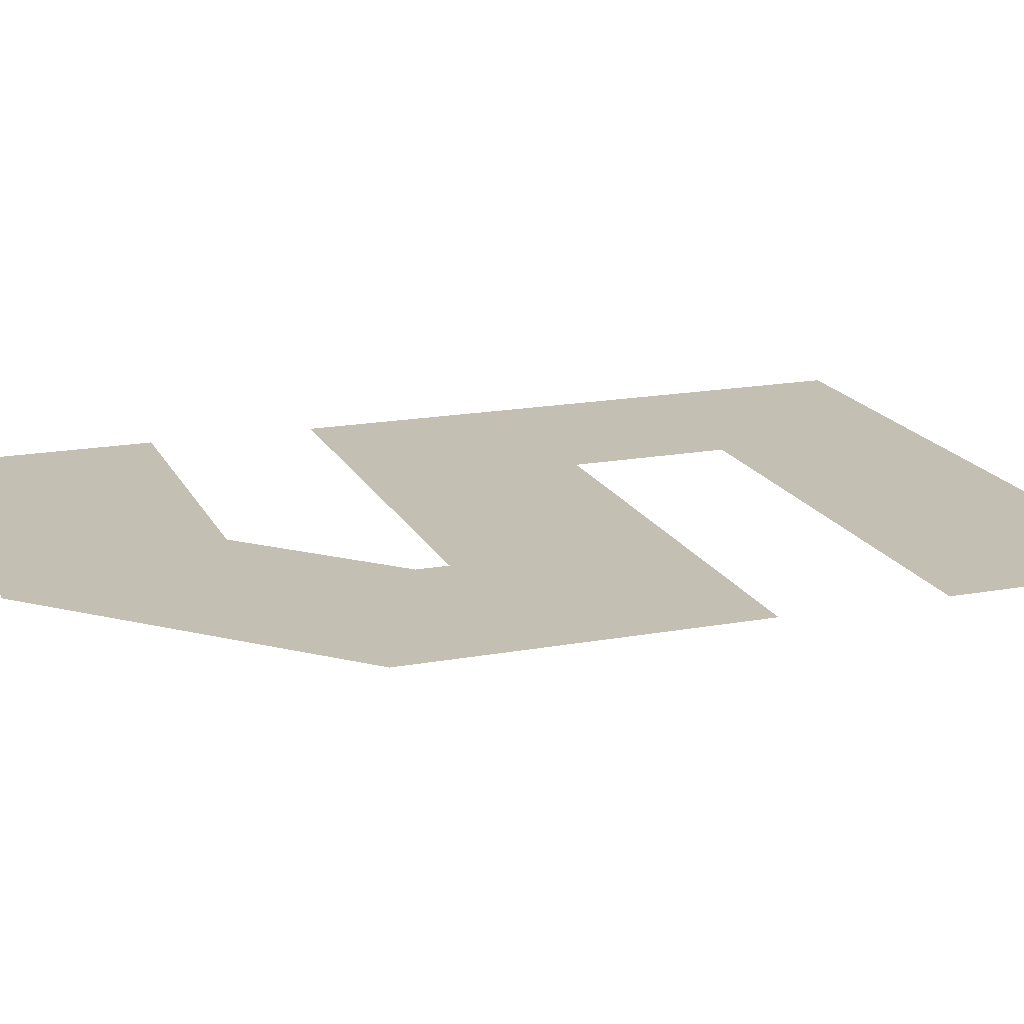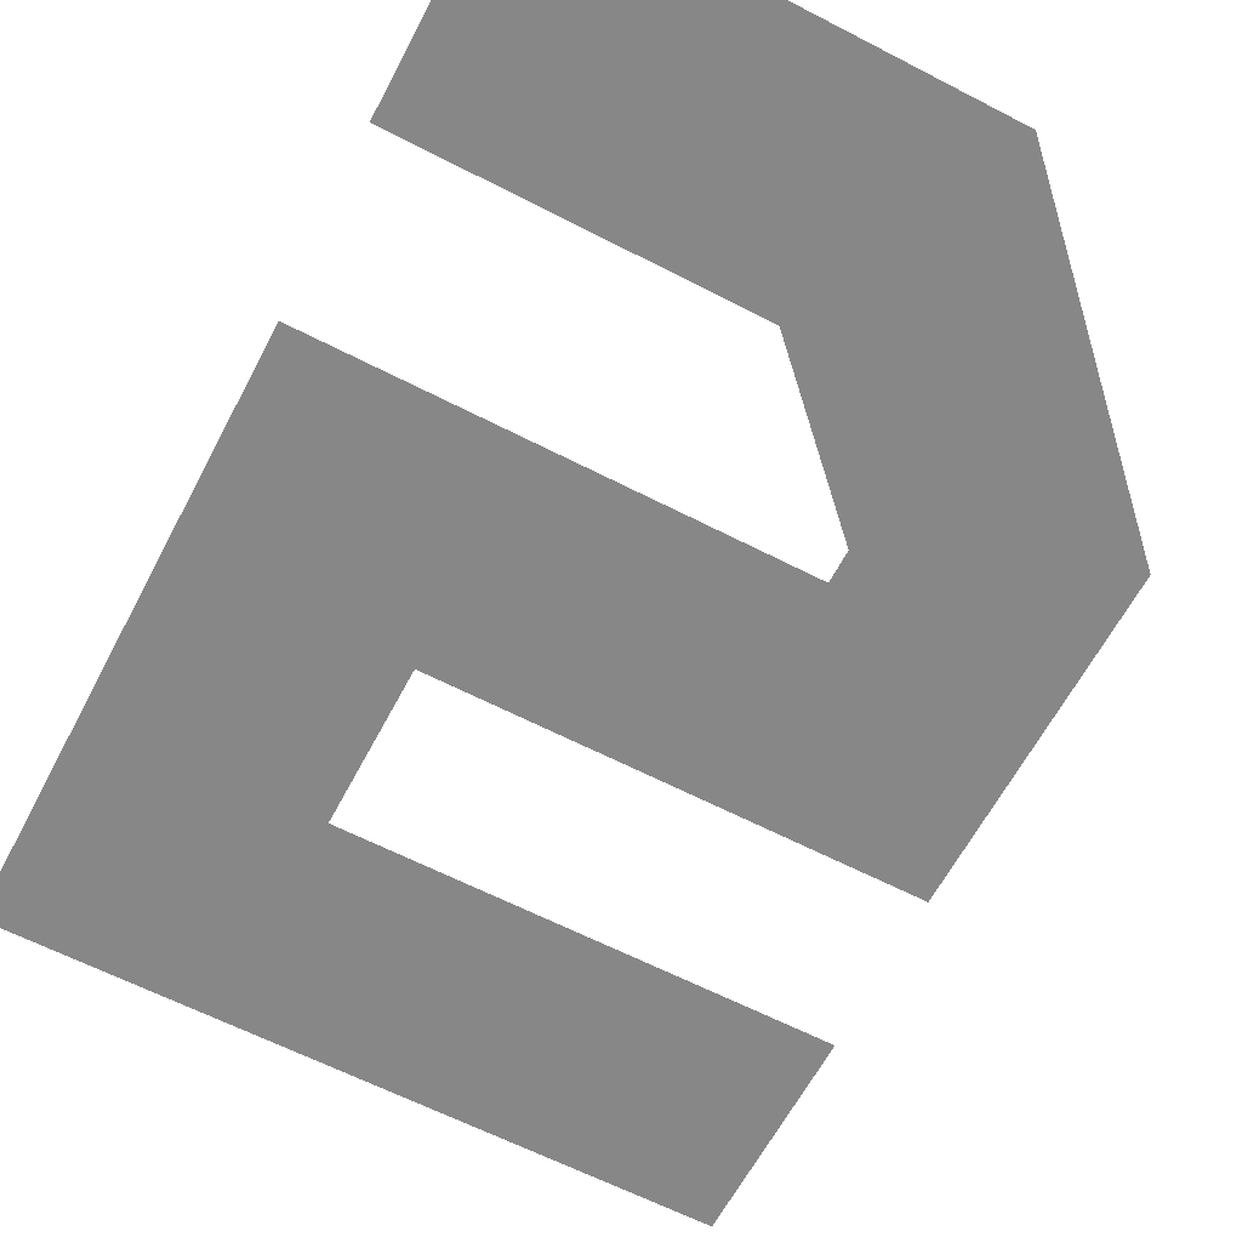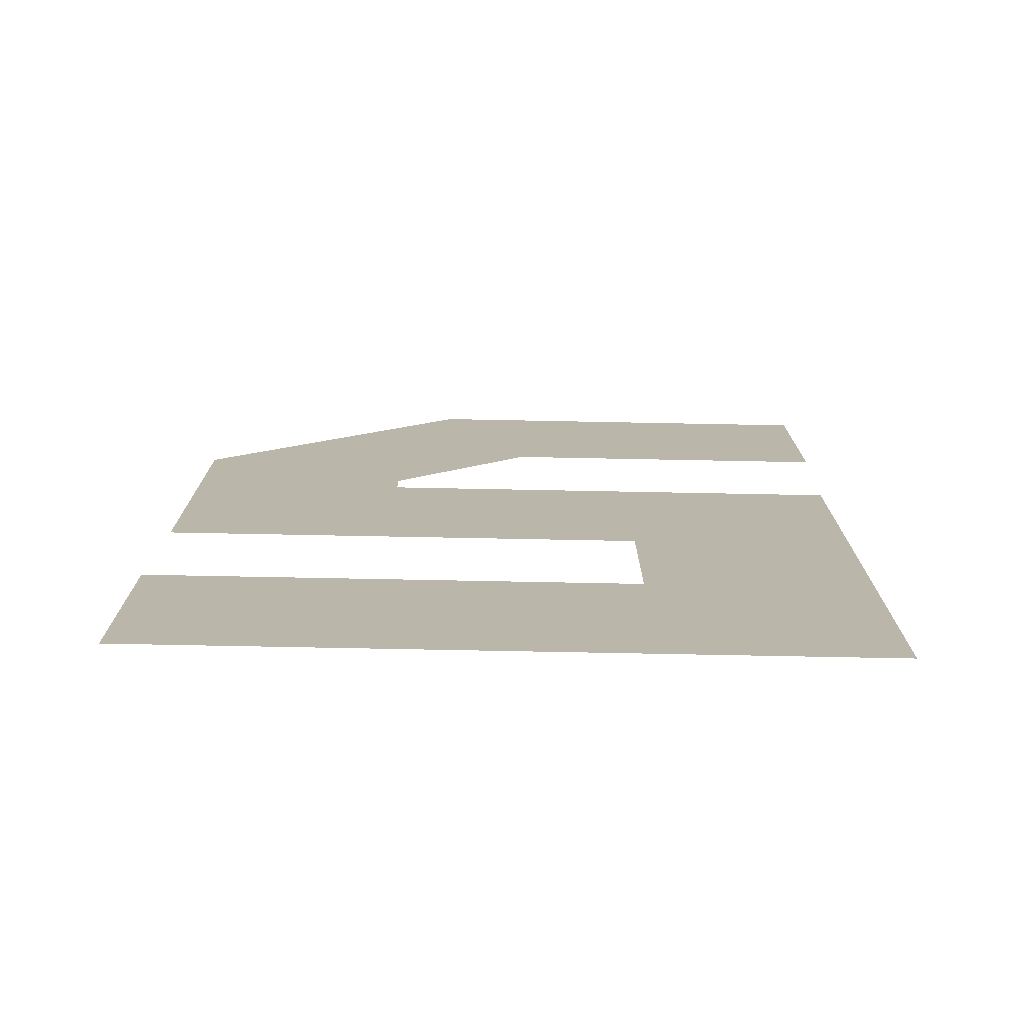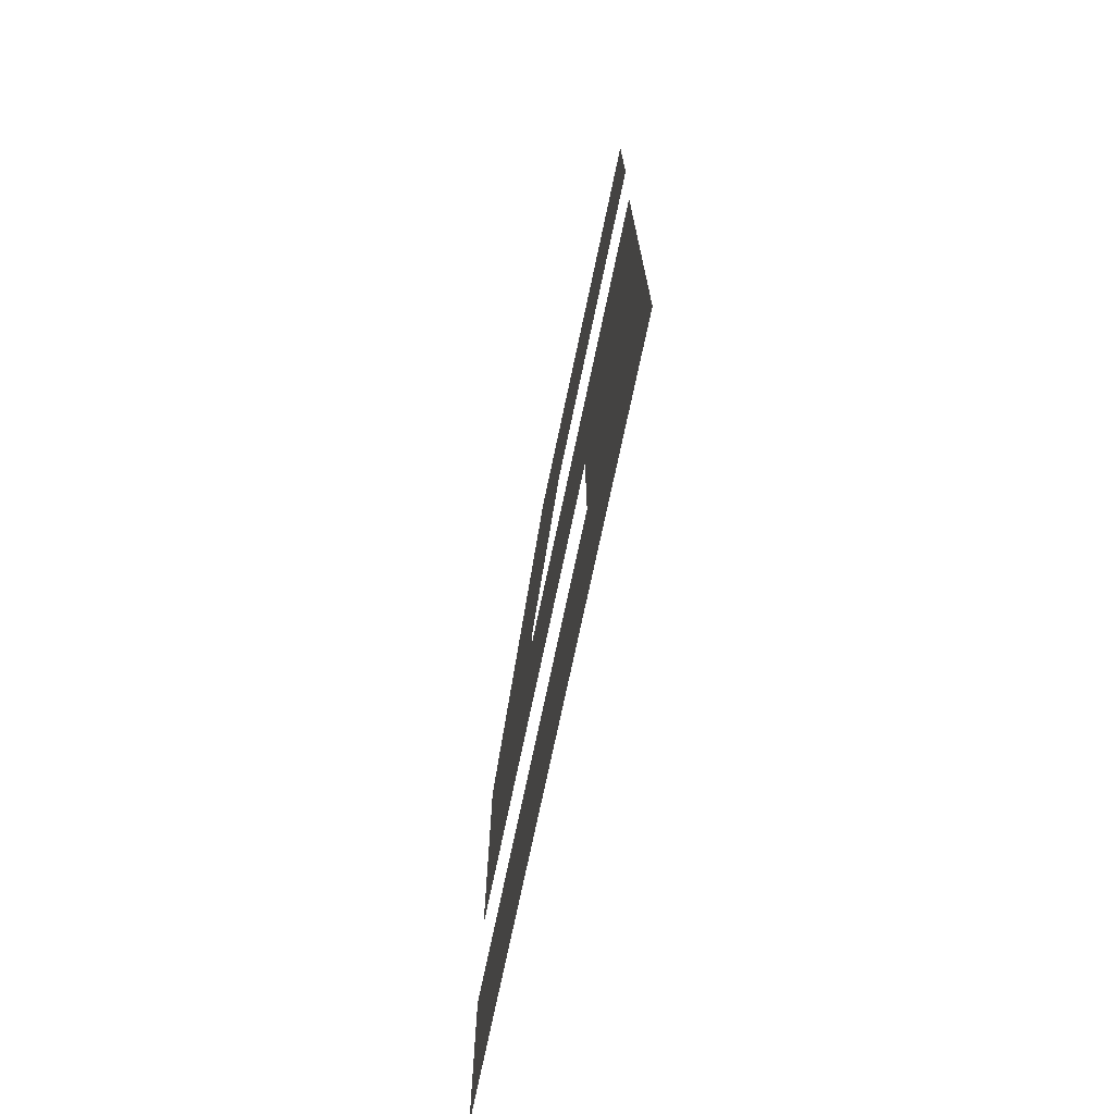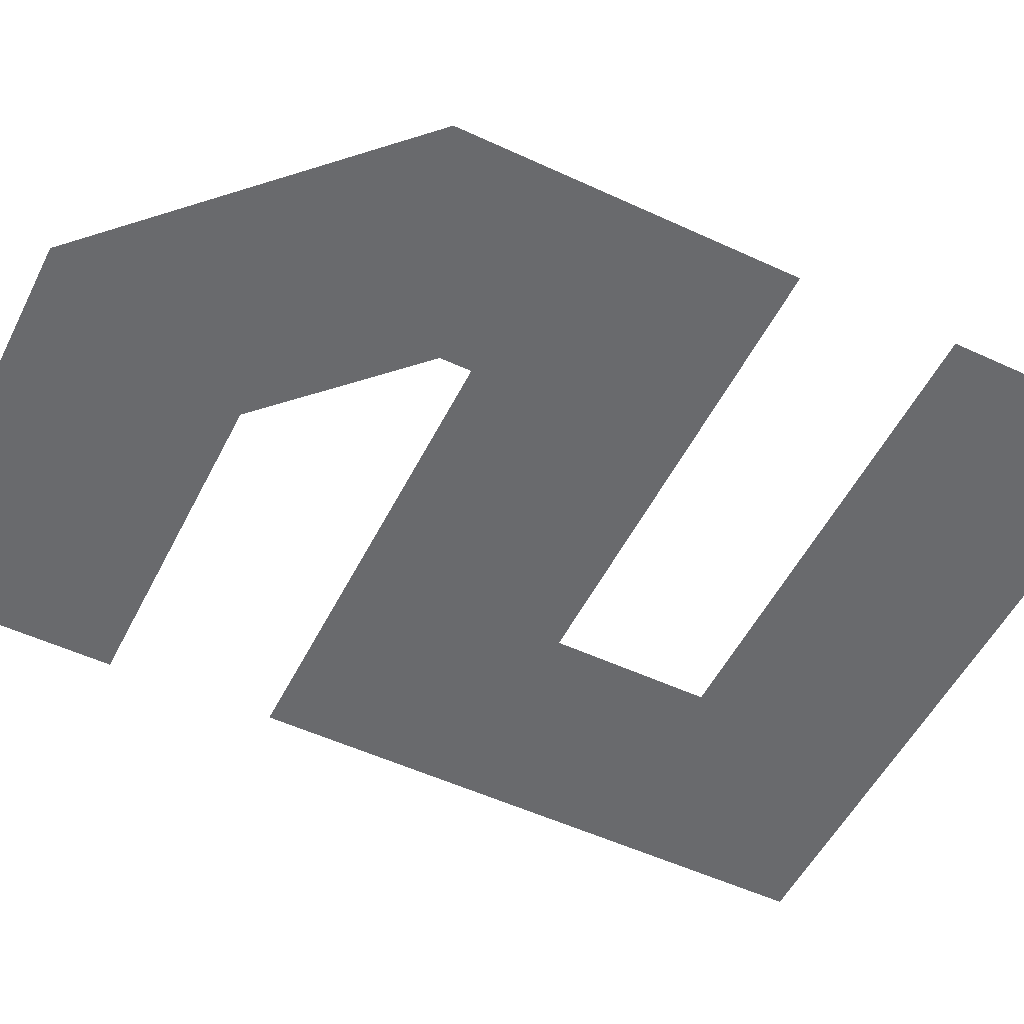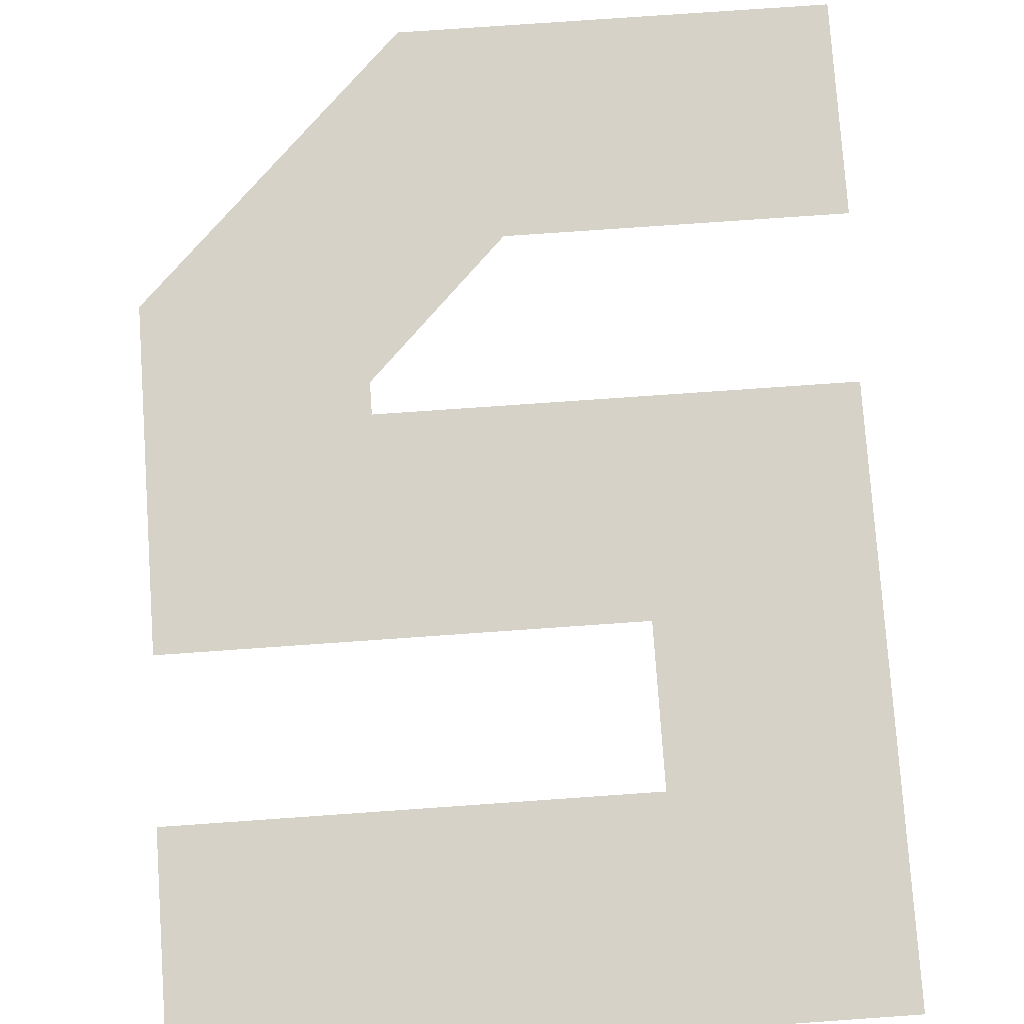
<metadata>
{"format":"obj","ext":"obj","renderer":"f3d","projection":"perspective","resolution":1024,"background":"white","views":[{"elev":17.9,"azim":70.3,"up":"+Y"},{"elev":-62.5,"azim":-27.7,"up":"+Y"},{"elev":-76.2,"azim":178.9,"up":"+Z"},{"elev":-73.9,"azim":-101.9,"up":"+Z"},{"elev":-53.1,"azim":63.6,"up":"+Y"},{"elev":78.0,"azim":176.0,"up":"+Y"}]}
</metadata>
<code>
v -0.5195 0 0.366
v 0.5027 0 -0.7584
v -0.02447 0 0.366
v 0.1782 0 0.164
v 0.1782 0 0.1172
v -0.5106 0 -0.7584
v -0.5106 0 0.1172
v -0.5195 0 0.686
v 0.5027 0 -0.4384
v 0.1078 0 0.686
v 0.4982 0 0.2968
v 0.4982 0 -0.2028
v -0.1906 0 -0.4384
v -0.1906 0 -0.2028
f 5 14 7
f 7 13 6
f 2 13 9
f 5 11 12
f 4 10 11
f 3 8 10
f 5 12 14
f 7 14 13
f 2 6 13
f 5 4 11
f 4 3 10
f 3 1 8

</code>
